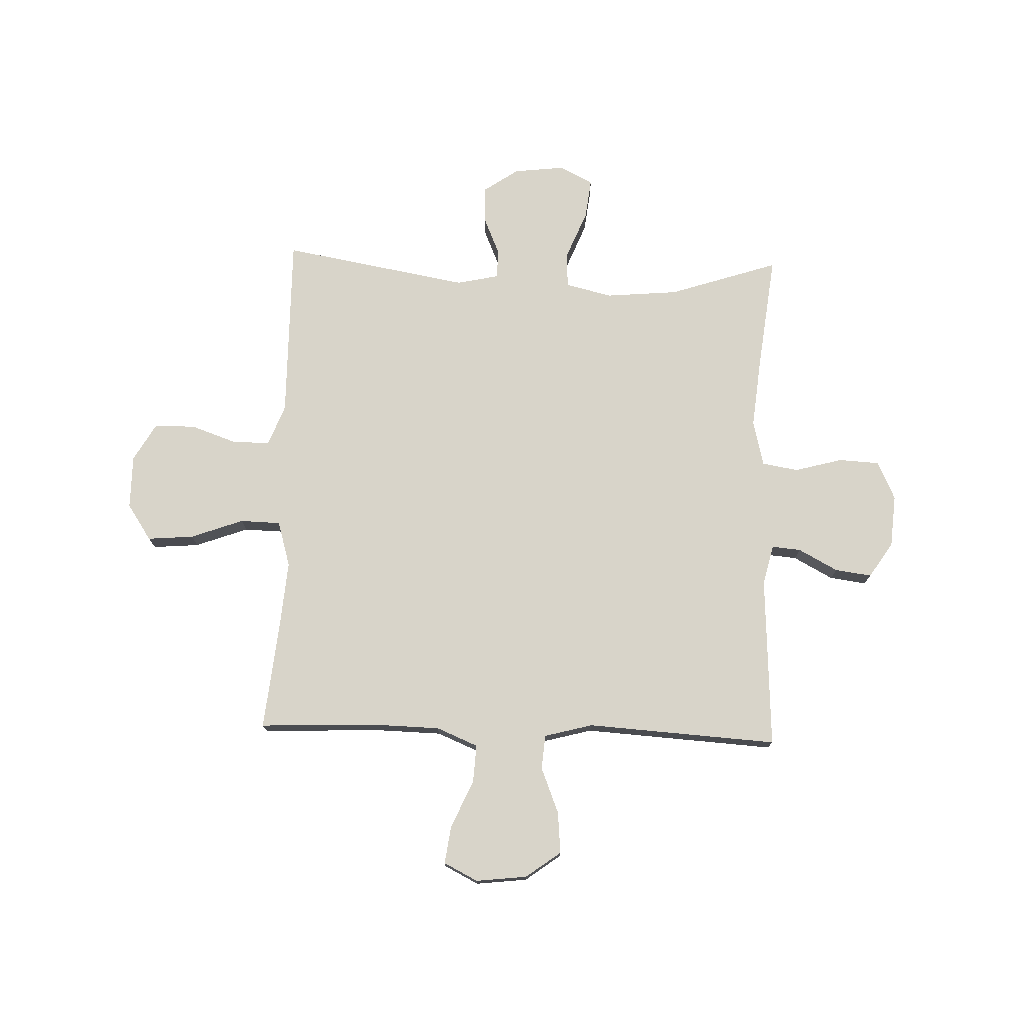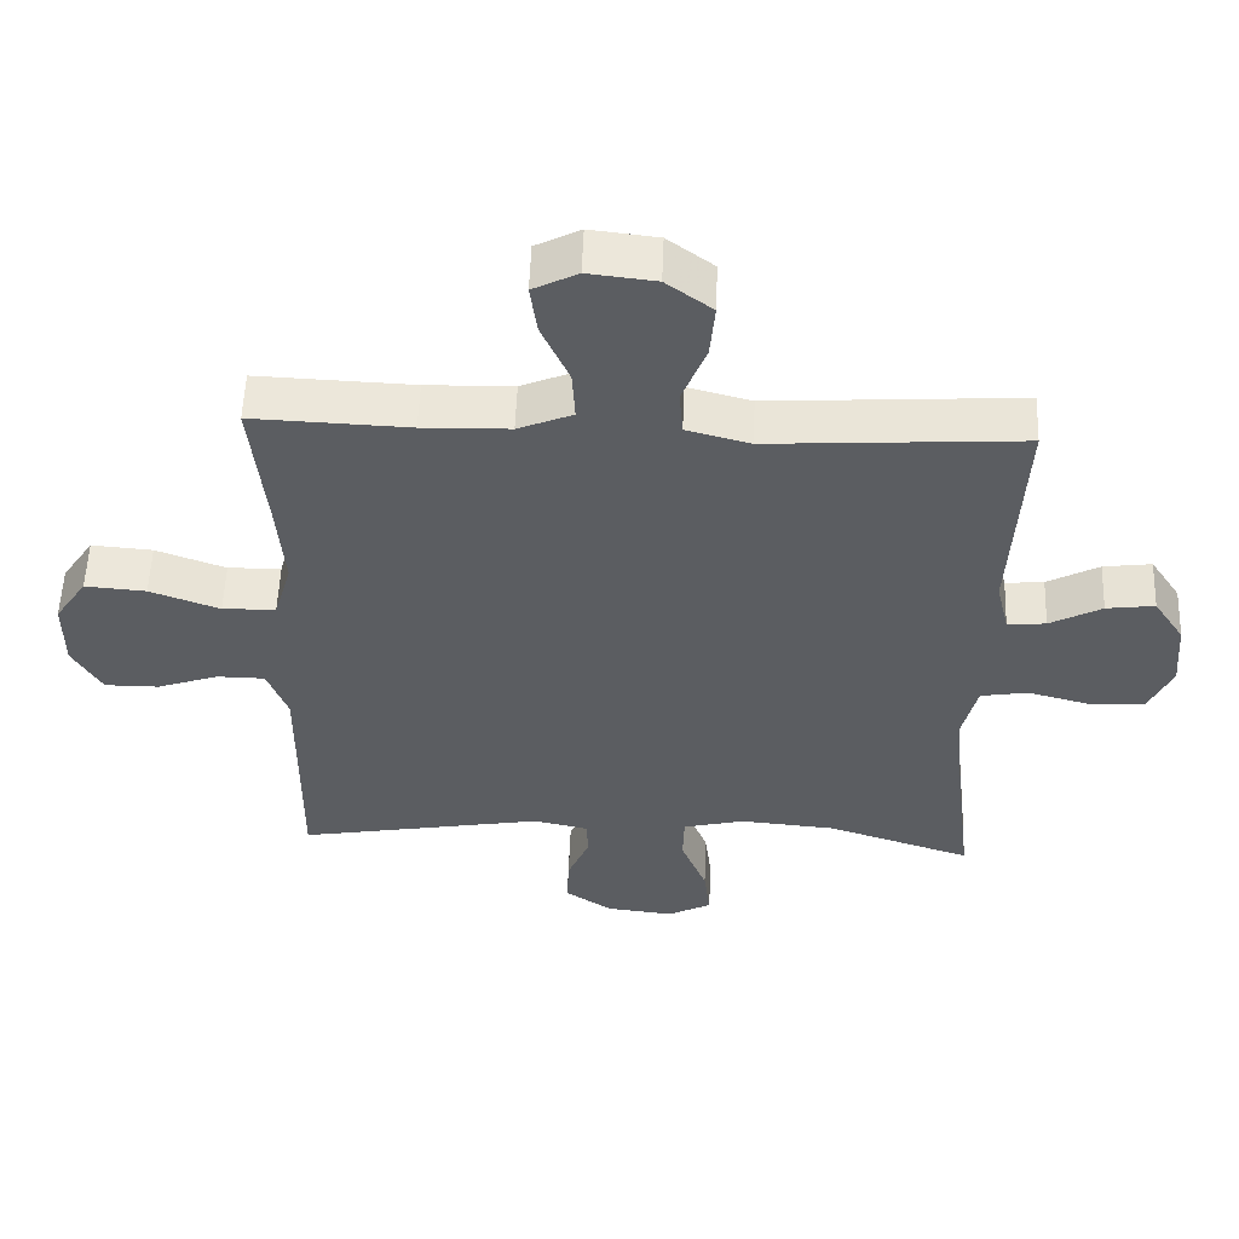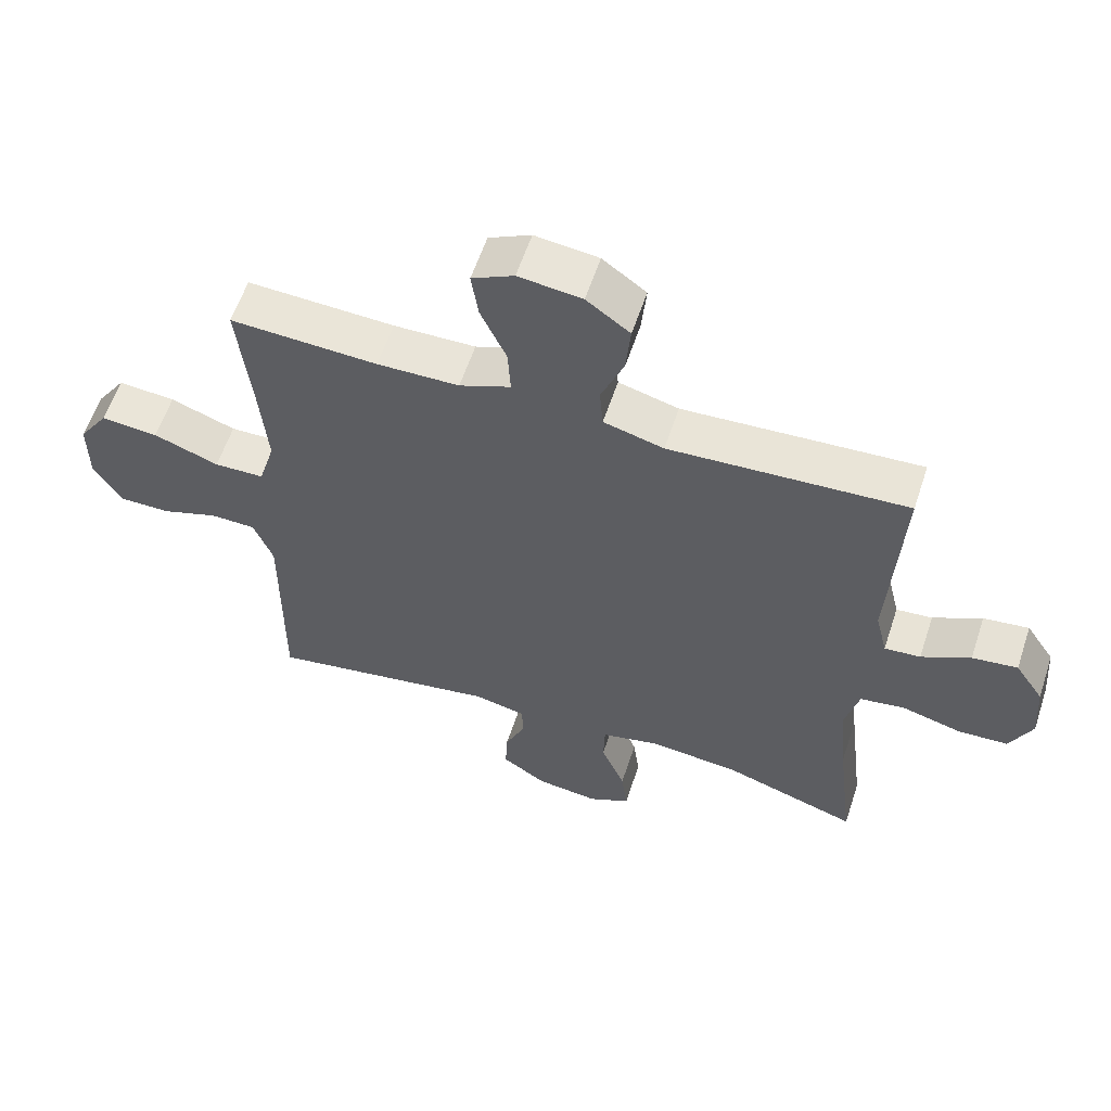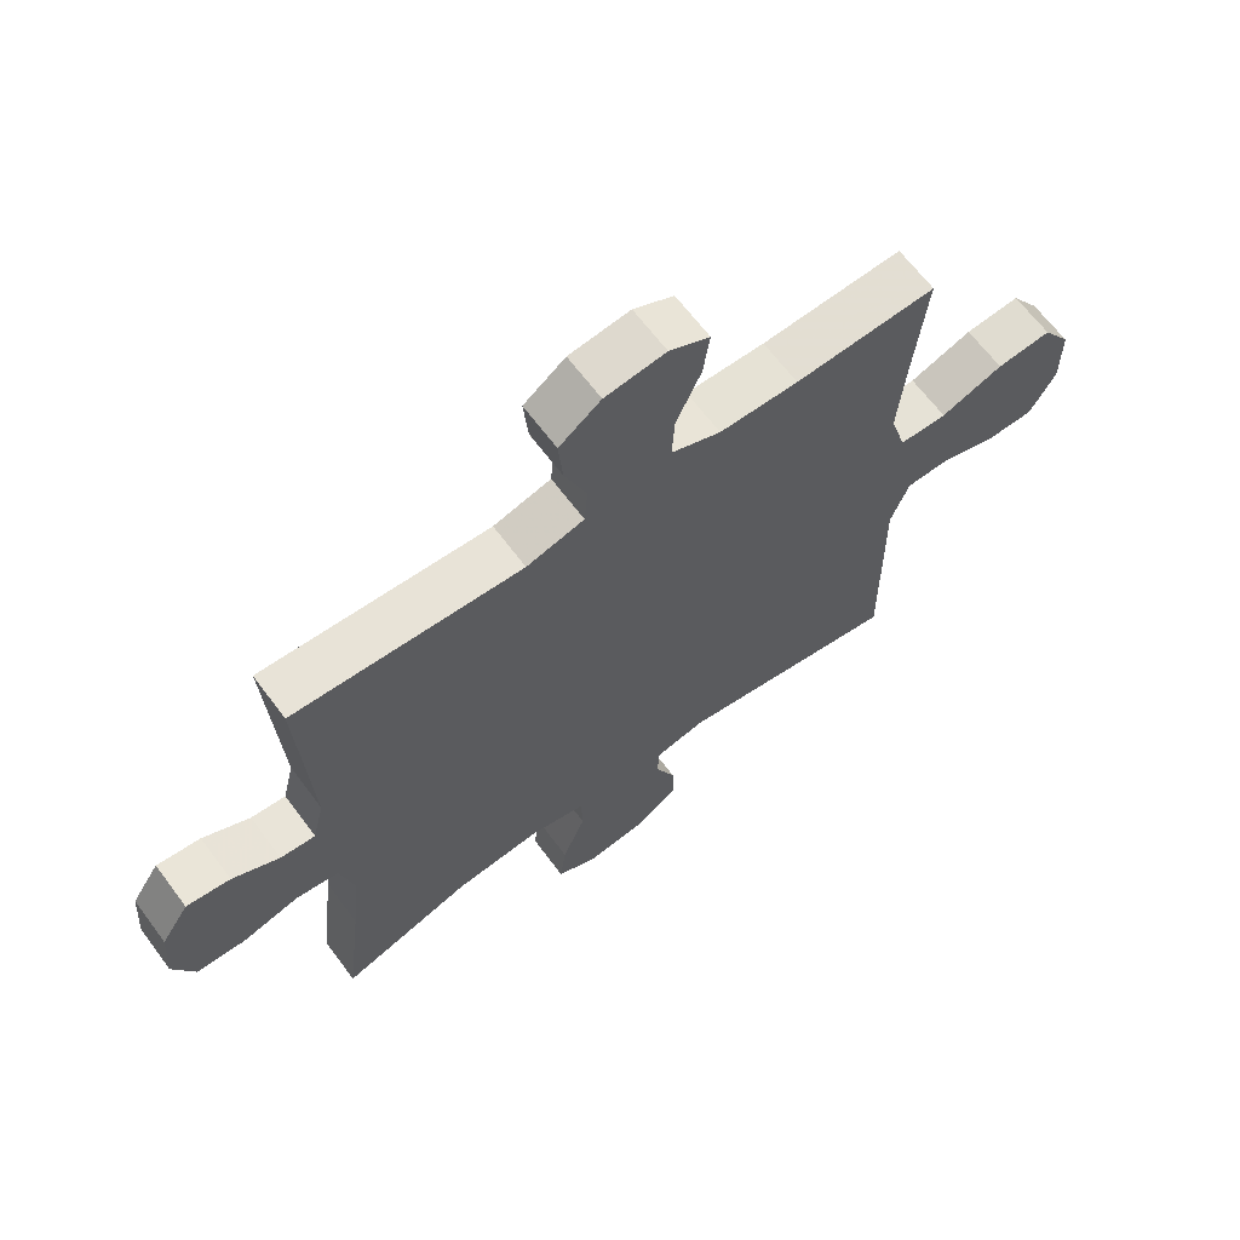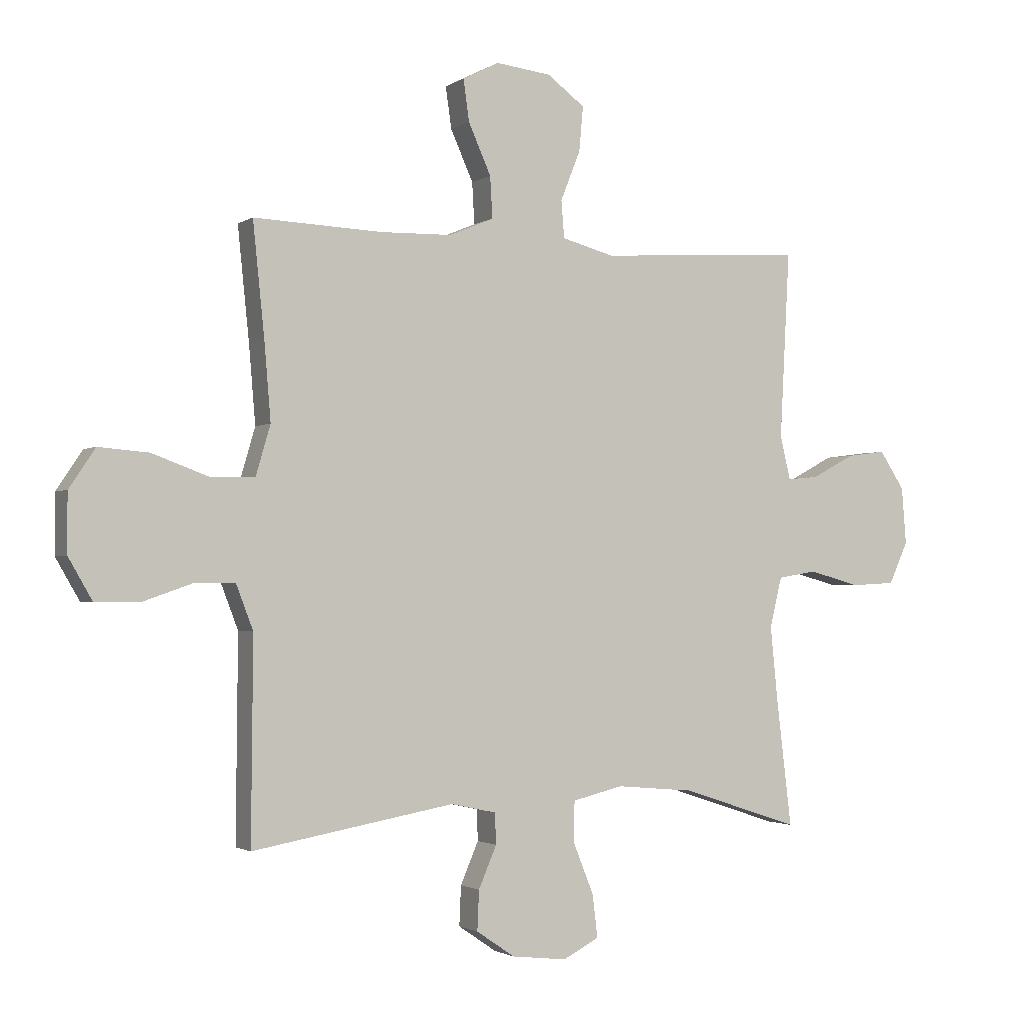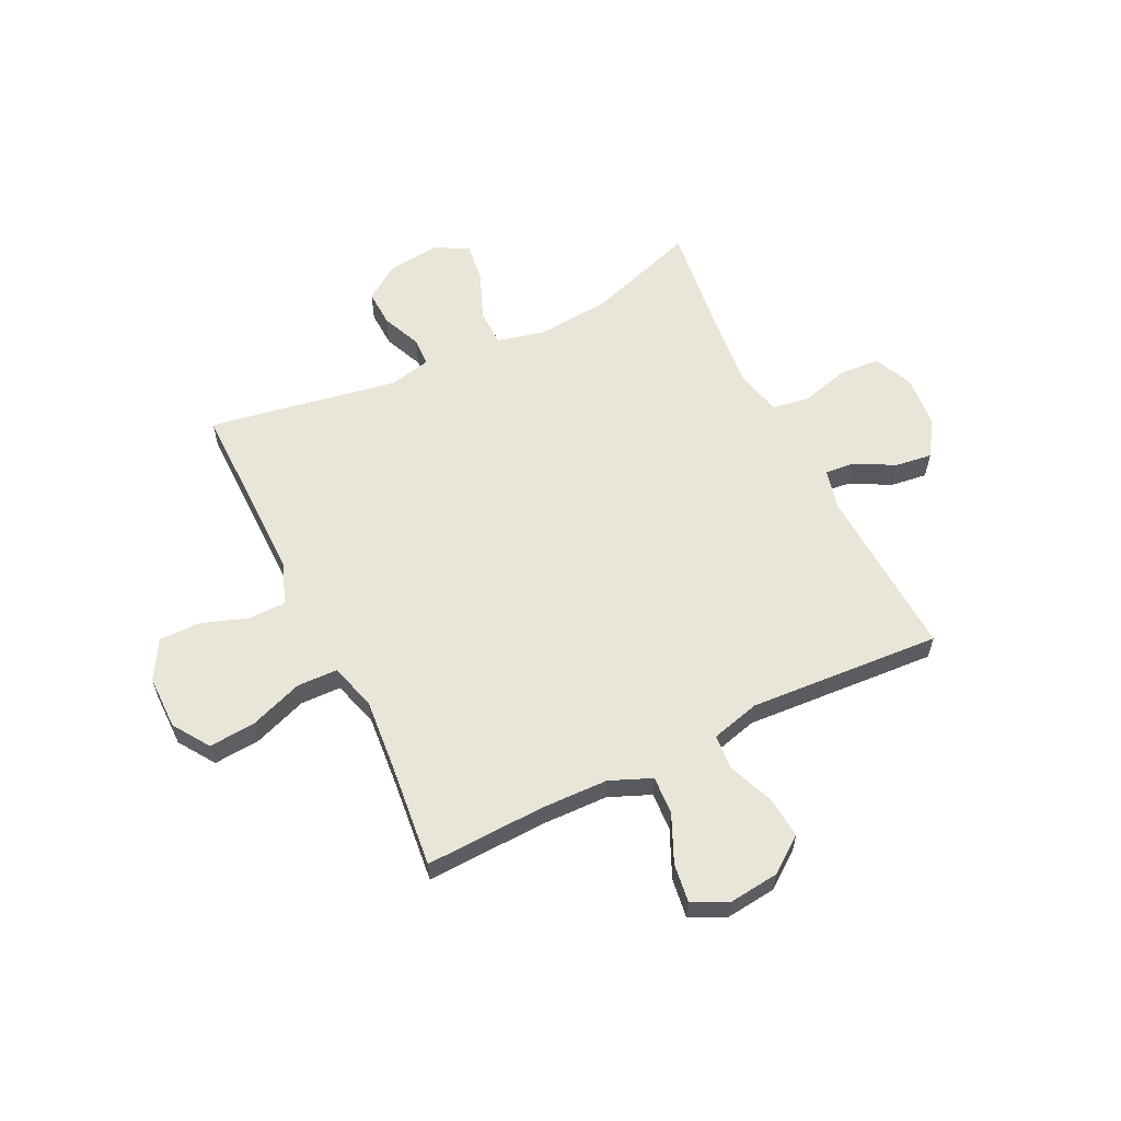
<metadata>
{"format":"obj","ext":"obj","renderer":"f3d","projection":"perspective","resolution":1024,"background":"white","views":[{"elev":75.2,"azim":1.9,"up":"+Y"},{"elev":54.4,"azim":2.1,"up":"+Z"},{"elev":59.3,"azim":18.3,"up":"+Z"},{"elev":65.2,"azim":143.3,"up":"+Z"},{"elev":-1.8,"azim":-26.2,"up":"+Z"},{"elev":59.7,"azim":-25.9,"up":"+Y"}]}
</metadata>
<code>
v 0.5 0.07 0.5
v 0.483 0.07 0.18
v 0.501 0.07 0.105
v 0.555 0.07 0.11
v 0.628 0.07 0.149
v 0.696 0.07 0.158
v 0.739 0.07 0.093
v 0.747 0.07 -0.005
v 0.714 0.07 -0.077
v 0.638 0.07 -0.081
v 0.549 0.07 -0.057
v 0.482 0.07 -0.068
v 0.461 0.07 -0.154
v 0.474 0.07 -0.283
v 0.5 0.07 -0.5
v 0.296 0.07 -0.433
v 0.161 0.07 -0.421
v 0.074 0.07 -0.442
v 0.072 0.07 -0.51
v 0.108 0.07 -0.599
v 0.117 0.07 -0.673
v 0.055 0.07 -0.705
v -0.04 0.07 -0.694
v -0.106 0.07 -0.649
v -0.103 0.07 -0.581
v -0.072 0.07 -0.509
v -0.074 0.07 -0.456
v -0.152 0.07 -0.439
v -0.5 0.07 -0.5
v -0.498 0.07 -0.273
v -0.497 0.07 -0.155
v -0.526 0.07 -0.079
v -0.594 0.07 -0.078
v -0.68 0.07 -0.108
v -0.757 0.07 -0.108
v -0.798 0.07 -0.037
v -0.798 0.07 0.063
v -0.753 0.07 0.13
v -0.667 0.07 0.123
v -0.569 0.07 0.087
v -0.494 0.07 0.089
v -0.469 0.07 0.174
v -0.48 0.07 0.306
v -0.5 0.07 0.5
v -0.279 0.07 0.491
v -0.156 0.07 0.494
v -0.079 0.07 0.526
v -0.083 0.07 0.597
v -0.122 0.07 0.684
v -0.132 0.07 0.755
v -0.069 0.07 0.787
v 0.026 0.07 0.776
v 0.091 0.07 0.728
v 0.084 0.07 0.651
v 0.05 0.07 0.566
v 0.055 0.07 0.502
v 0.145 0.07 0.478
v 0.5 0 0.5
v 0.483 0 0.18
v 0.501 0 0.105
v 0.555 0 0.11
v 0.628 0 0.149
v 0.696 0 0.158
v 0.739 0 0.093
v 0.747 0 -0.005
v 0.714 0 -0.077
v 0.638 0 -0.081
v 0.549 0 -0.057
v 0.482 0 -0.068
v 0.461 0 -0.154
v 0.474 0 -0.283
v 0.5 0 -0.5
v 0.296 0 -0.433
v 0.161 0 -0.421
v 0.074 0 -0.442
v 0.072 0 -0.51
v 0.108 0 -0.599
v 0.117 0 -0.673
v 0.055 0 -0.705
v -0.04 0 -0.694
v -0.106 0 -0.649
v -0.103 0 -0.581
v -0.072 0 -0.509
v -0.074 0 -0.456
v -0.152 0 -0.439
v -0.5 0 -0.5
v -0.498 0 -0.273
v -0.497 0 -0.155
v -0.526 0 -0.079
v -0.594 0 -0.078
v -0.68 0 -0.108
v -0.757 0 -0.108
v -0.798 0 -0.037
v -0.798 0 0.063
v -0.753 0 0.13
v -0.667 0 0.123
v -0.569 0 0.087
v -0.494 0 0.089
v -0.469 0 0.174
v -0.48 0 0.306
v -0.5 0 0.5
v -0.279 0 0.491
v -0.156 0 0.494
v -0.079 0 0.526
v -0.083 0 0.597
v -0.122 0 0.684
v -0.132 0 0.755
v -0.069 0 0.787
v 0.026 0 0.776
v 0.091 0 0.728
v 0.084 0 0.651
v 0.05 0 0.566
v 0.055 0 0.502
v 0.145 0 0.478
f 53 54 55
f 52 53 55
f 51 52 55
f 50 51 55
f 49 50 55
f 48 49 55
f 47 48 55 56
f 46 47 56 57
f 43 44 45
f 45 46 57
f 43 45 57
f 42 43 57
f 38 39 40
f 37 38 40
f 36 37 40
f 35 36 40
f 34 35 40
f 33 34 40
f 32 33 40 41
f 57 1 2
f 42 57 2
f 41 42 2
f 32 41 2
f 31 32 2
f 24 25 26
f 23 24 26
f 22 23 26
f 21 22 26
f 20 21 26
f 19 20 26
f 18 19 26 27
f 17 18 27 28
f 14 15 16
f 13 14 16 17
f 12 13 17 28
f 9 10 11
f 8 9 11
f 7 8 11
f 6 7 11
f 5 6 11
f 4 5 11
f 3 4 11 12
f 3 12 28
f 2 3 28
f 31 2 28
f 30 31 28
f 28 29 30
f 112 111 110
f 112 110 109
f 112 109 108
f 112 108 107
f 112 107 106
f 112 106 105
f 113 112 105 104
f 114 113 104 103
f 102 101 100
f 114 103 102
f 114 102 100
f 114 100 99
f 97 96 95
f 97 95 94
f 97 94 93
f 97 93 92
f 97 92 91
f 97 91 90
f 98 97 90 89
f 59 58 114
f 59 114 99
f 59 99 98
f 59 98 89
f 59 89 88
f 83 82 81
f 83 81 80
f 83 80 79
f 83 79 78
f 83 78 77
f 83 77 76
f 84 83 76 75
f 85 84 75 74
f 73 72 71
f 74 73 71 70
f 85 74 70 69
f 68 67 66
f 68 66 65
f 68 65 64
f 68 64 63
f 68 63 62
f 68 62 61
f 69 68 61 60
f 85 69 60
f 85 60 59
f 85 59 88
f 85 88 87
f 87 86 85
f 1 58 59 2
f 2 59 60 3
f 3 60 61 4
f 4 61 62 5
f 5 62 63 6
f 6 63 64 7
f 7 64 65 8
f 8 65 66 9
f 9 66 67 10
f 10 67 68 11
f 11 68 69 12
f 12 69 70 13
f 13 70 71 14
f 14 71 72 15
f 15 72 73 16
f 16 73 74 17
f 17 74 75 18
f 18 75 76 19
f 19 76 77 20
f 20 77 78 21
f 21 78 79 22
f 22 79 80 23
f 23 80 81 24
f 24 81 82 25
f 25 82 83 26
f 26 83 84 27
f 27 84 85 28
f 28 85 86 29
f 29 86 87 30
f 30 87 88 31
f 31 88 89 32
f 32 89 90 33
f 33 90 91 34
f 34 91 92 35
f 35 92 93 36
f 36 93 94 37
f 37 94 95 38
f 38 95 96 39
f 39 96 97 40
f 40 97 98 41
f 41 98 99 42
f 42 99 100 43
f 43 100 101 44
f 44 101 102 45
f 45 102 103 46
f 46 103 104 47
f 47 104 105 48
f 48 105 106 49
f 49 106 107 50
f 50 107 108 51
f 51 108 109 52
f 52 109 110 53
f 53 110 111 54
f 54 111 112 55
f 55 112 113 56
f 56 113 114 57
f 57 114 58 1

</code>
